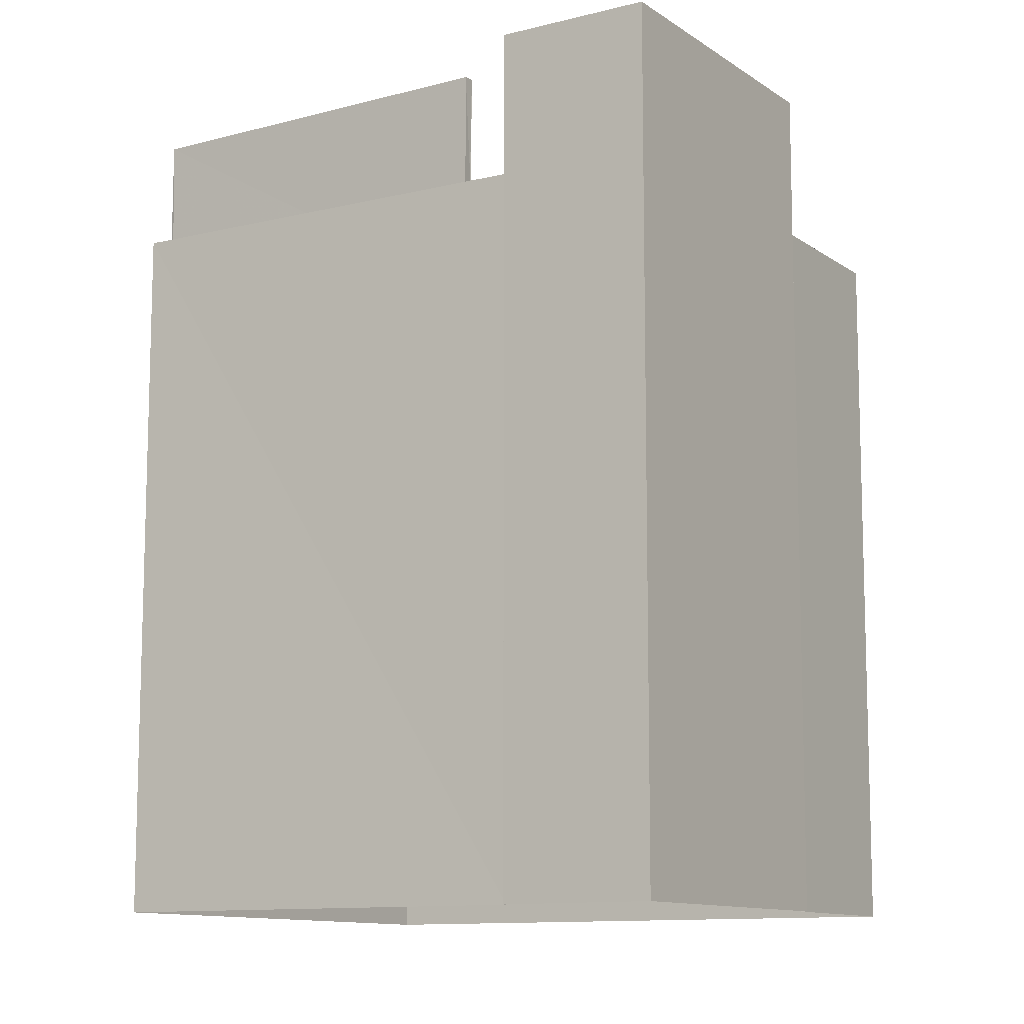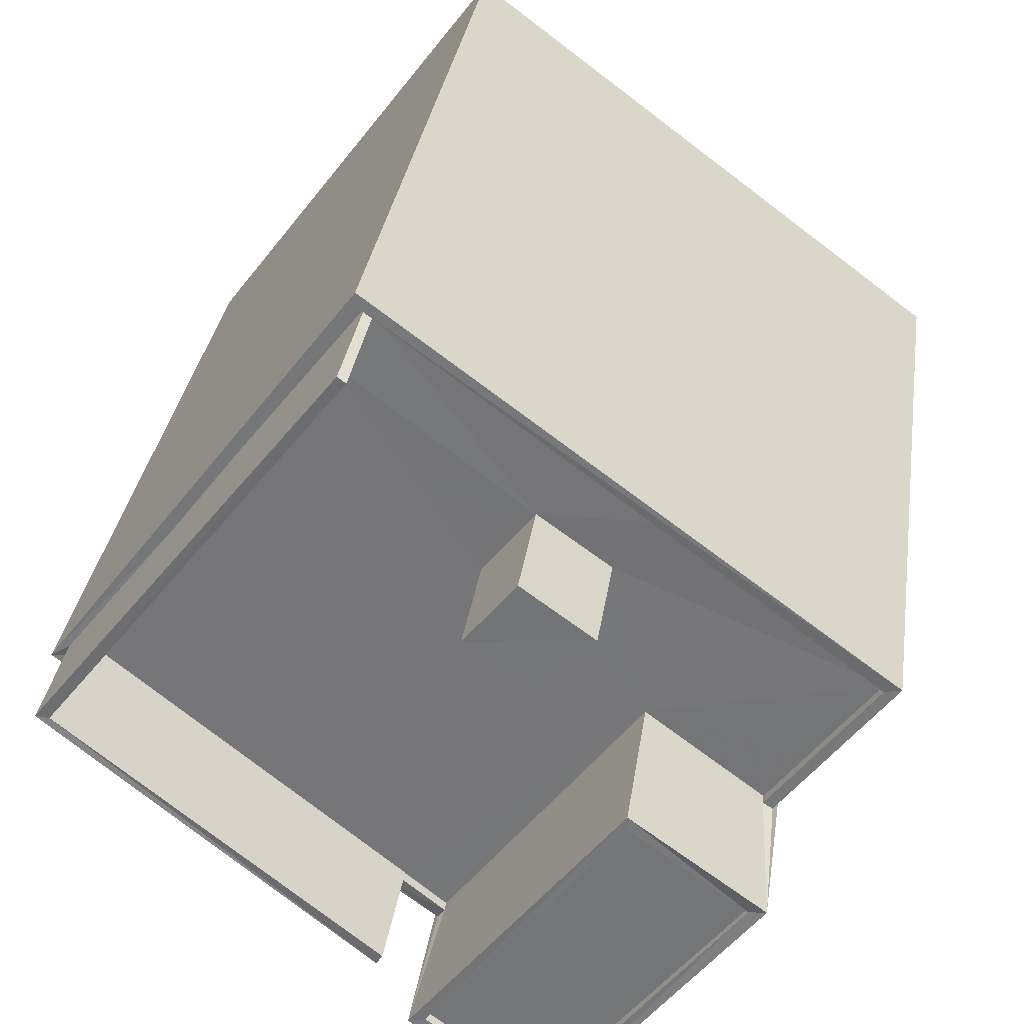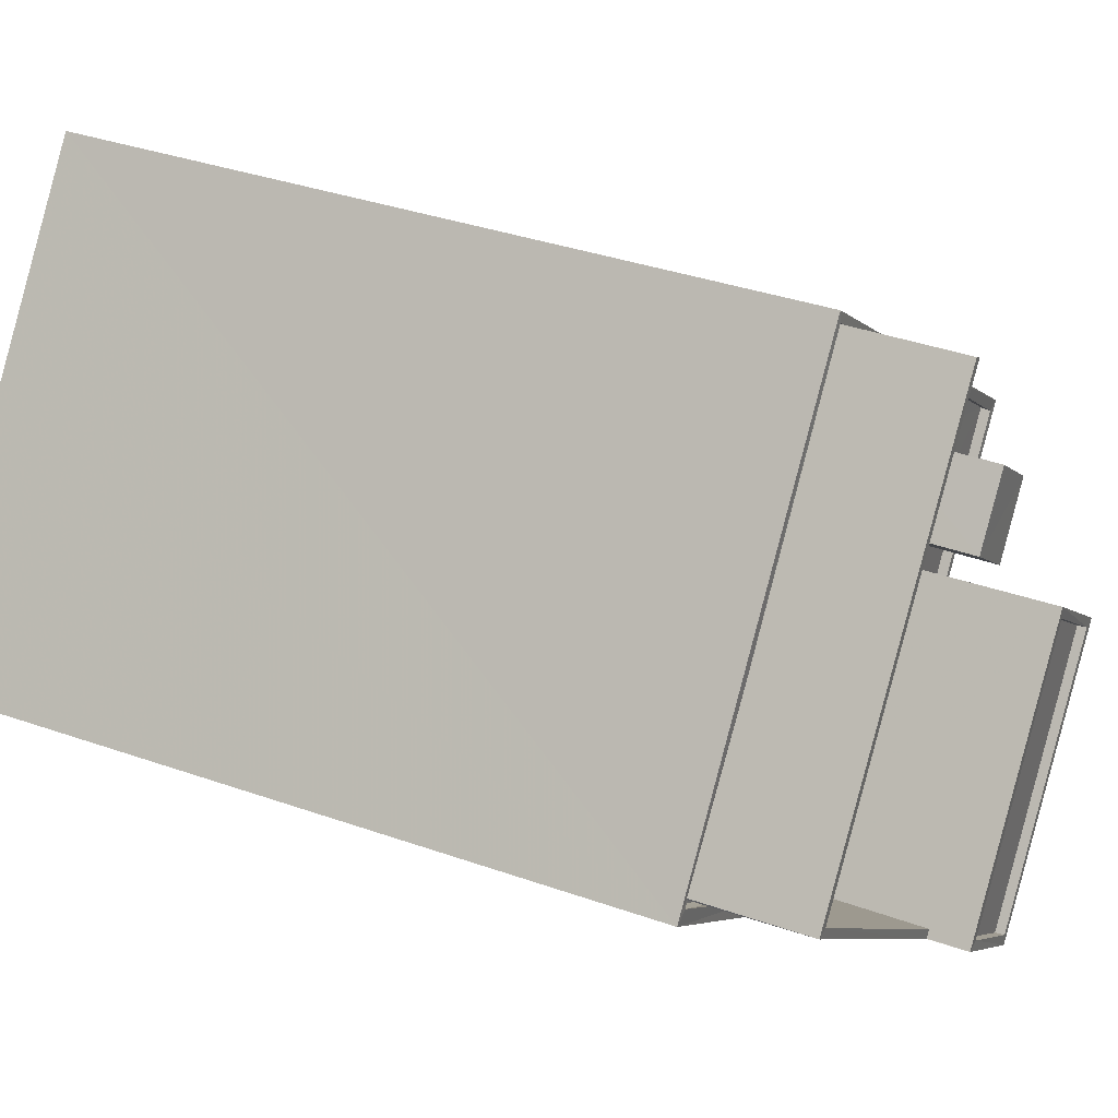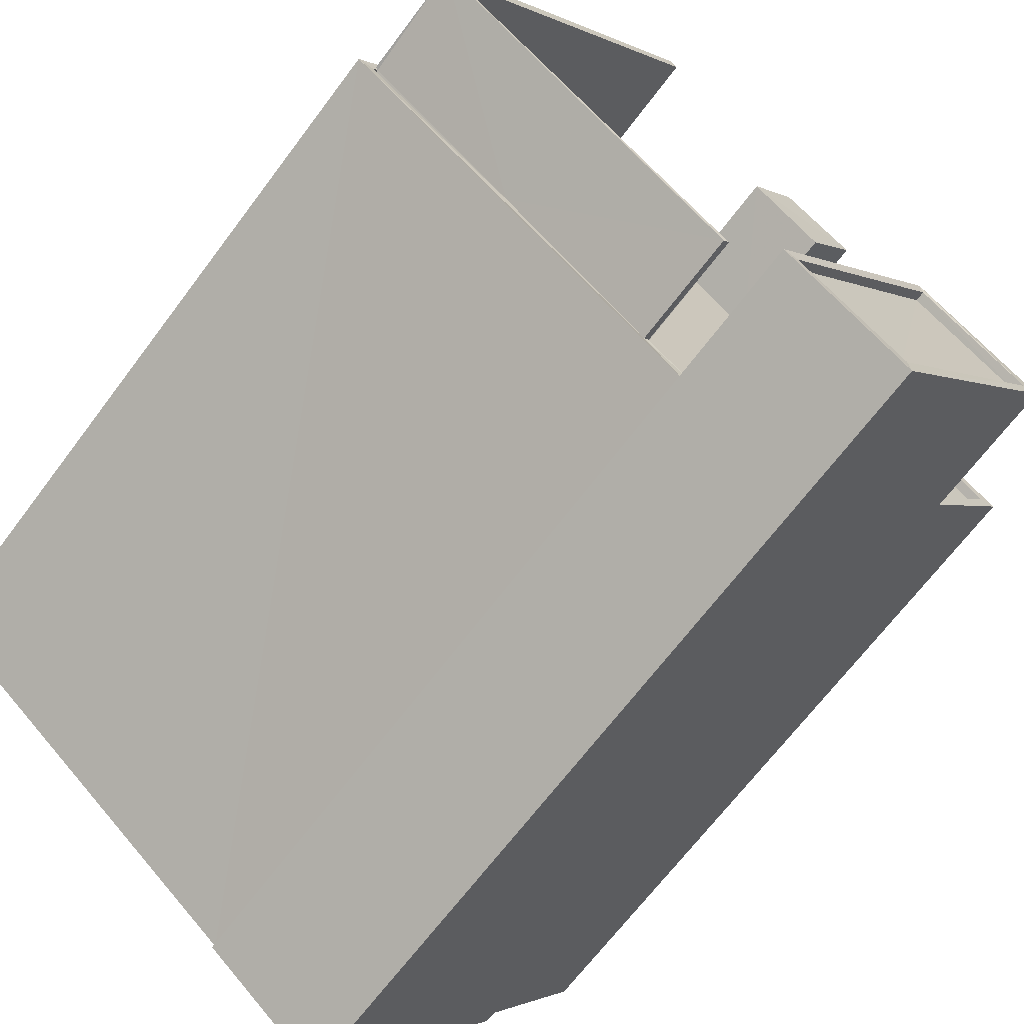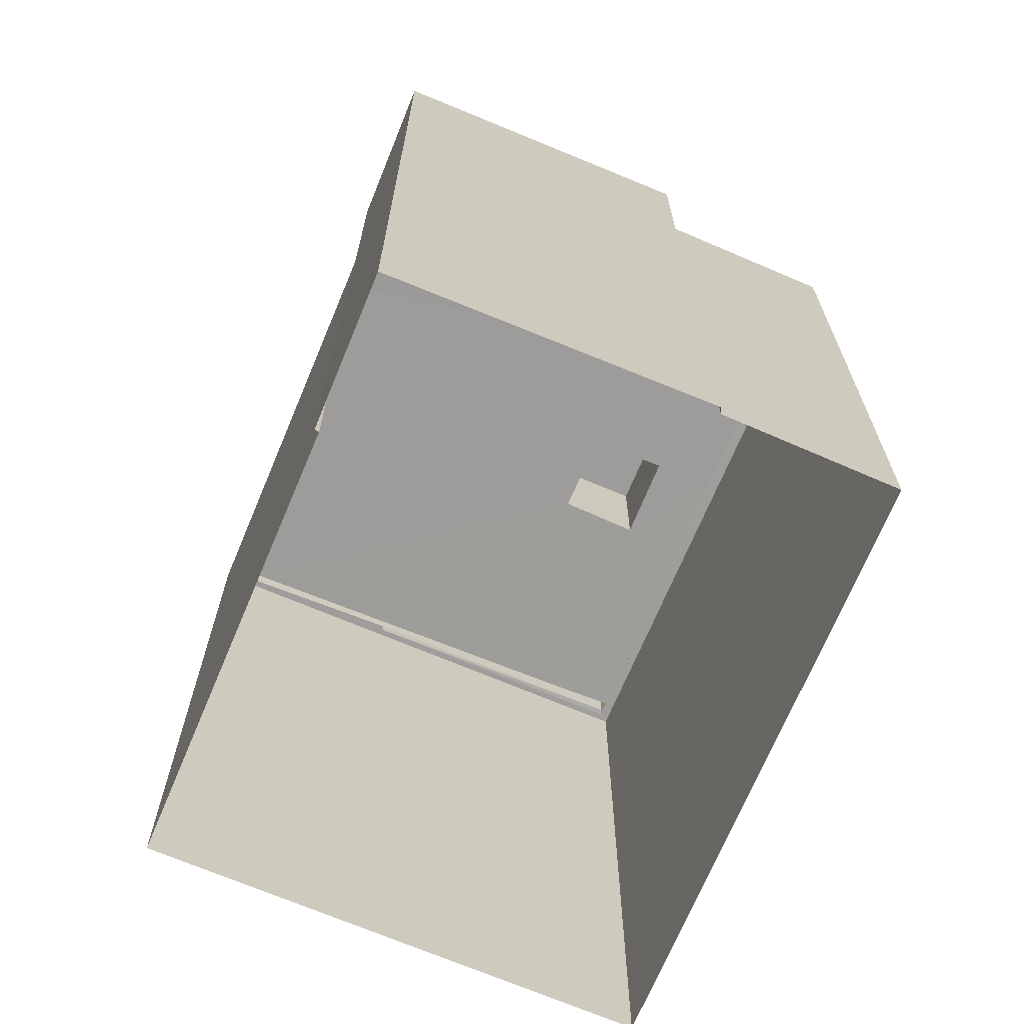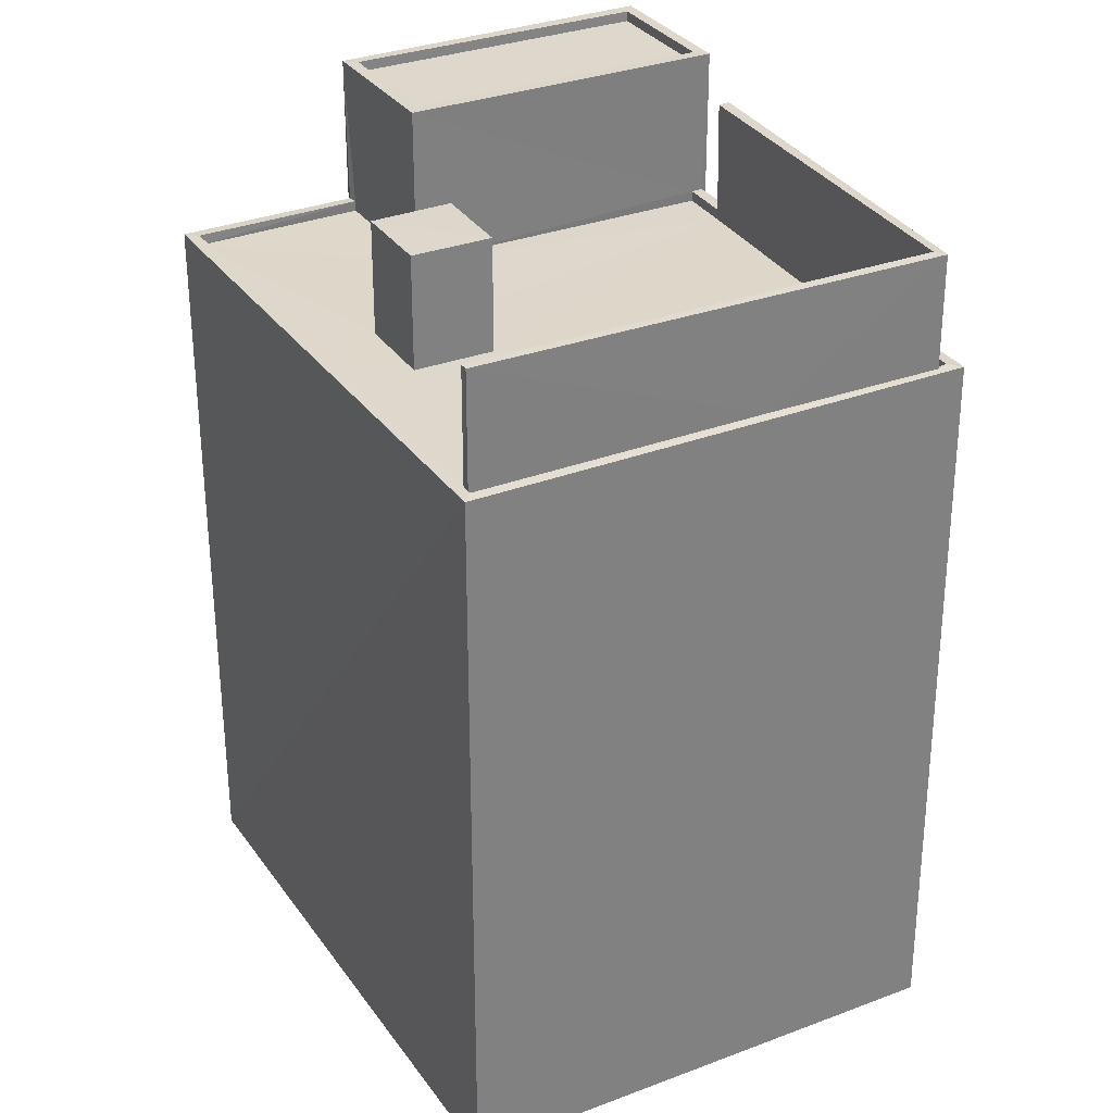
<metadata>
{"format":"obj","ext":"obj","renderer":"f3d","projection":"perspective","resolution":1024,"background":"white","views":[{"elev":-11.0,"azim":-5.2,"up":"+Z"},{"elev":32.0,"azim":8.3,"up":"+Y"},{"elev":35.2,"azim":-64.8,"up":"+Y"},{"elev":-67.1,"azim":-36.7,"up":"+Y"},{"elev":-70.3,"azim":30.4,"up":"+Z"},{"elev":31.2,"azim":-155.6,"up":"+Z"}]}
</metadata>
<code>
v 1.197e+05 7.865e+05 23.22
v 1.197e+05 7.865e+05 23.23
v 1.197e+05 7.866e+05 23.23
v 1.197e+05 7.865e+05 23.22
v 1.197e+05 7.865e+05 23.22
v 1.197e+05 7.865e+05 23.22
v 1.197e+05 7.865e+05 23.22
v 1.197e+05 7.865e+05 23.22
v 1.197e+05 7.866e+05 44.56
v 1.197e+05 7.866e+05 44.57
v 1.197e+05 7.866e+05 44.57
v 1.197e+05 7.866e+05 44.57
v 1.197e+05 7.866e+05 41.63
v 1.197e+05 7.866e+05 41.63
v 1.197e+05 7.866e+05 41.64
v 1.197e+05 7.866e+05 41.64
v 1.197e+05 7.866e+05 41.64
v 1.197e+05 7.866e+05 41.64
v 1.197e+05 7.866e+05 41.64
v 1.197e+05 7.866e+05 41.64
v 1.197e+05 7.865e+05 41.63
v 1.197e+05 7.865e+05 41.63
v 1.197e+05 7.865e+05 41.63
v 1.197e+05 7.865e+05 41.64
v 1.197e+05 7.865e+05 41.63
v 1.197e+05 7.865e+05 41.64
v 1.197e+05 7.865e+05 41.64
v 1.197e+05 7.866e+05 41.64
v 1.197e+05 7.866e+05 41.64
v 1.197e+05 7.865e+05 41.64
v 1.197e+05 7.865e+05 41.64
v 1.197e+05 7.865e+05 41.64
v 1.197e+05 7.865e+05 41.89
v 1.197e+05 7.865e+05 41.88
v 1.197e+05 7.865e+05 41.88
v 1.197e+05 7.865e+05 41.89
v 1.197e+05 7.865e+05 41.88
v 1.197e+05 7.865e+05 41.88
v 1.197e+05 7.865e+05 41.88
v 1.197e+05 7.865e+05 41.88
v 1.197e+05 7.866e+05 41.89
v 1.197e+05 7.866e+05 41.89
v 1.197e+05 7.866e+05 41.89
v 1.197e+05 7.865e+05 41.89
v 1.197e+05 7.865e+05 41.89
v 1.197e+05 7.865e+05 41.89
v 1.197e+05 7.865e+05 41.89
v 1.197e+05 7.865e+05 41.89
v 1.197e+05 7.866e+05 44.8
v 1.197e+05 7.866e+05 44.8
v 1.197e+05 7.865e+05 44.8
v 1.197e+05 7.865e+05 44.8
v 1.197e+05 7.865e+05 44.8
v 1.197e+05 7.865e+05 44.8
v 1.197e+05 7.865e+05 45.38
v 1.197e+05 7.865e+05 45.38
v 1.197e+05 7.865e+05 45.38
v 1.197e+05 7.865e+05 45.38
v 1.197e+05 7.865e+05 45.63
v 1.197e+05 7.865e+05 45.63
v 1.197e+05 7.865e+05 45.63
v 1.197e+05 7.865e+05 45.63
v 1.197e+05 7.865e+05 45.63
v 1.197e+05 7.865e+05 45.63
v 1.197e+05 7.865e+05 45.63
v 1.197e+05 7.865e+05 45.63
f 1 2 3
f 3 4 5
f 6 1 7
f 7 5 8
f 1 3 5
f 1 5 7
f 9 10 11
f 9 12 10
f 13 14 15
f 16 17 18
f 15 19 20
f 14 17 19
f 19 17 16
f 14 19 15
f 21 22 23
f 23 14 13
f 21 24 25
f 24 26 25
f 20 27 28
f 15 20 28
f 28 27 24
f 29 28 24
f 29 21 13
f 13 21 23
f 29 24 21
f 30 31 32
f 33 34 35
f 36 34 33
f 37 38 39
f 40 37 39
f 36 41 42
f 43 38 42
f 33 35 44
f 36 33 45
f 41 43 42
f 43 39 38
f 36 46 41
f 46 47 48
f 36 45 47
f 36 47 46
f 49 50 51
f 52 51 53
f 53 51 54
f 51 50 54
f 55 56 57
f 55 58 56
f 59 60 61
f 62 63 64
f 60 62 64
f 64 63 65
f 61 60 66
f 64 66 60
f 61 63 59
f 61 65 63
f 29 10 28
f 29 11 10
f 10 12 15
f 28 10 15
f 12 9 13
f 15 12 13
f 13 11 29
f 13 9 11
f 37 4 38
f 37 5 4
f 42 4 3
f 42 38 4
f 1 36 2
f 1 34 36
f 36 3 2
f 36 42 3
f 41 17 43
f 41 18 17
f 31 47 32
f 31 48 47
f 17 14 43
f 14 23 39
f 14 39 43
f 40 39 23
f 22 40 23
f 25 26 44
f 35 25 44
f 30 32 47
f 45 30 47
f 16 41 50
f 50 41 54
f 16 18 41
f 54 41 46
f 19 16 50
f 49 19 50
f 19 49 20
f 49 51 20
f 51 27 20
f 24 27 51
f 52 24 51
f 26 24 44
f 33 44 53
f 53 44 52
f 44 24 52
f 31 30 48
f 46 48 54
f 54 45 53
f 53 45 33
f 48 30 45
f 54 48 45
f 64 55 57
f 64 65 55
f 64 57 56
f 66 64 56
f 66 56 58
f 61 66 58
f 65 58 55
f 65 61 58
f 1 6 34
f 6 62 34
f 25 35 21
f 21 35 60
f 35 62 60
f 34 62 35
f 37 8 5
f 8 37 59
f 21 60 40
f 22 21 40
f 60 59 40
f 40 59 37
f 63 7 8
f 59 63 8
f 7 62 6
f 7 63 62

</code>
